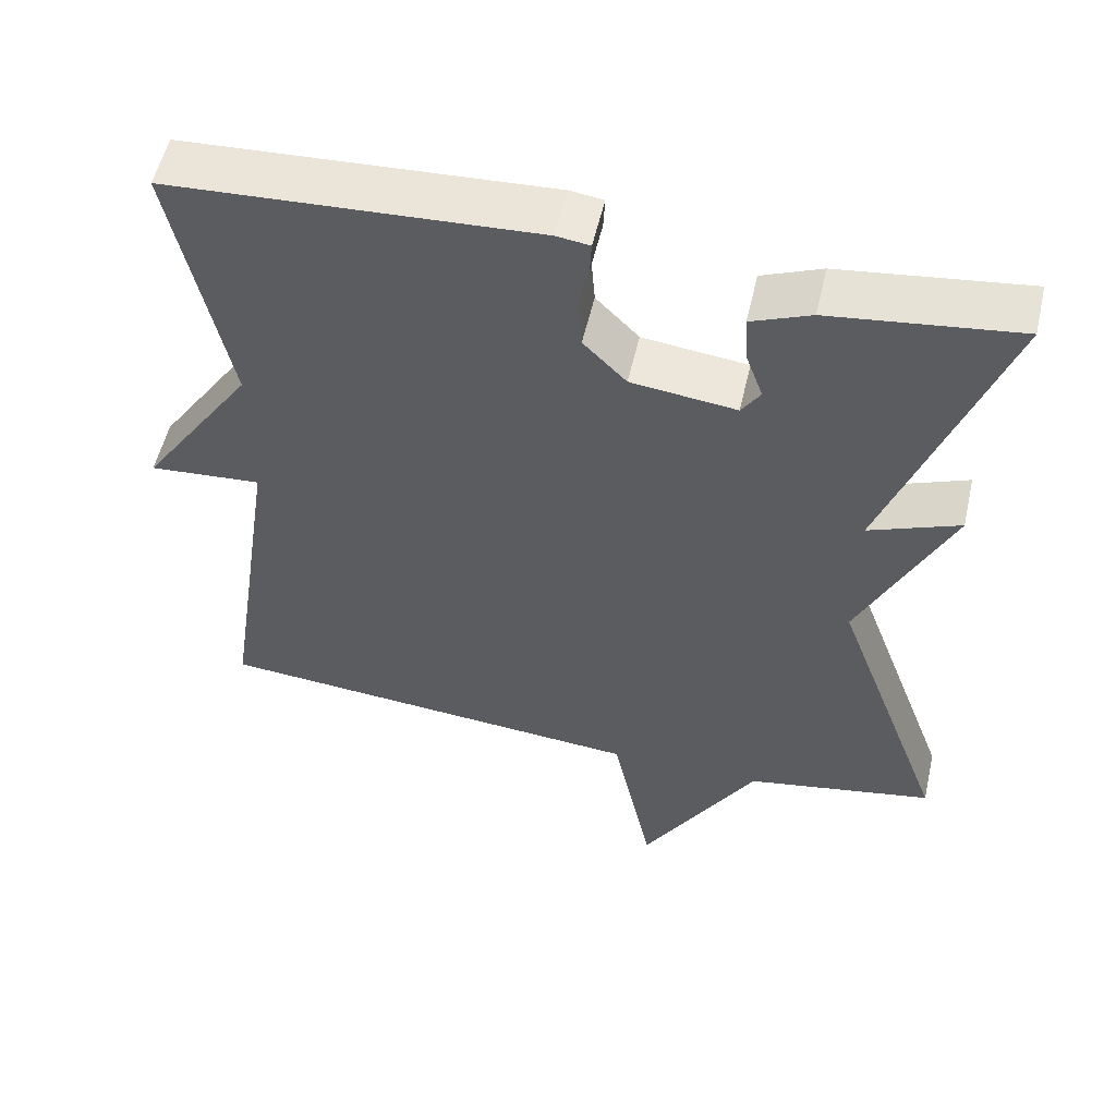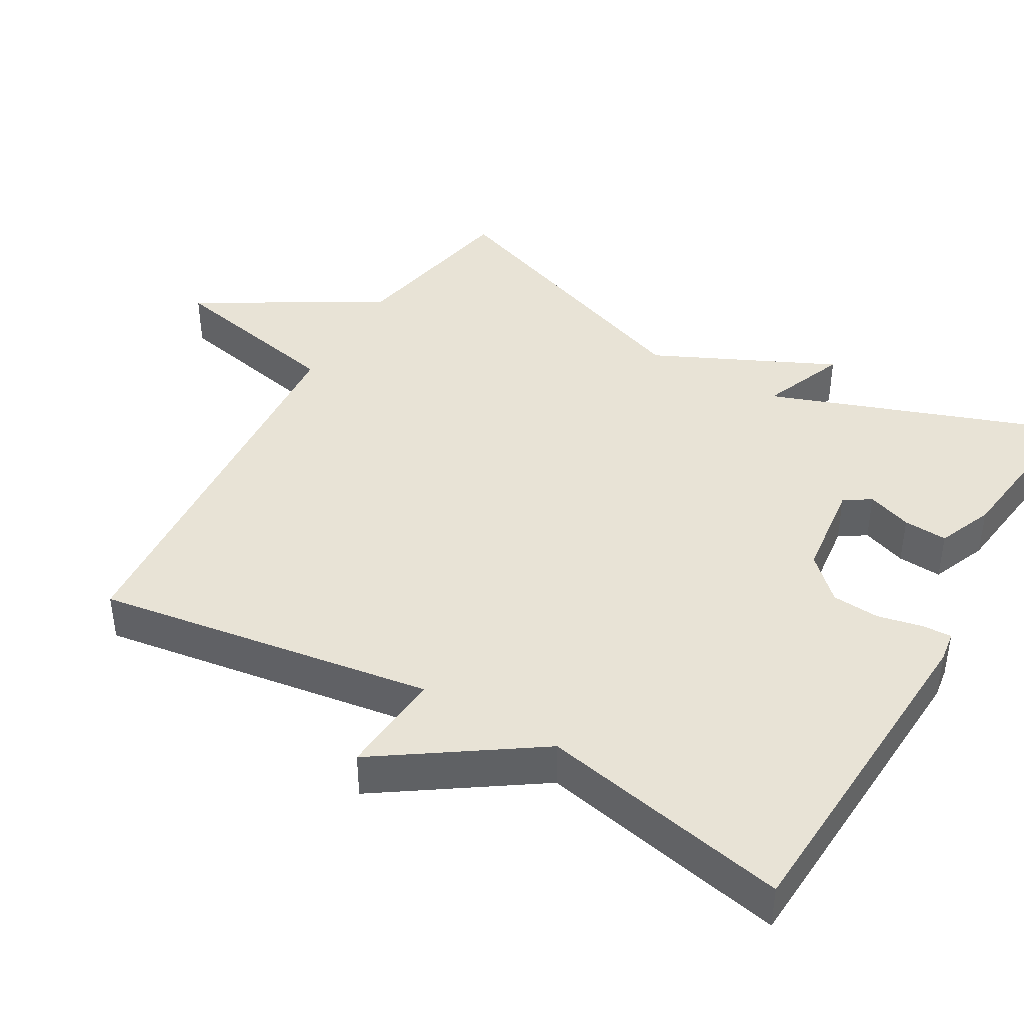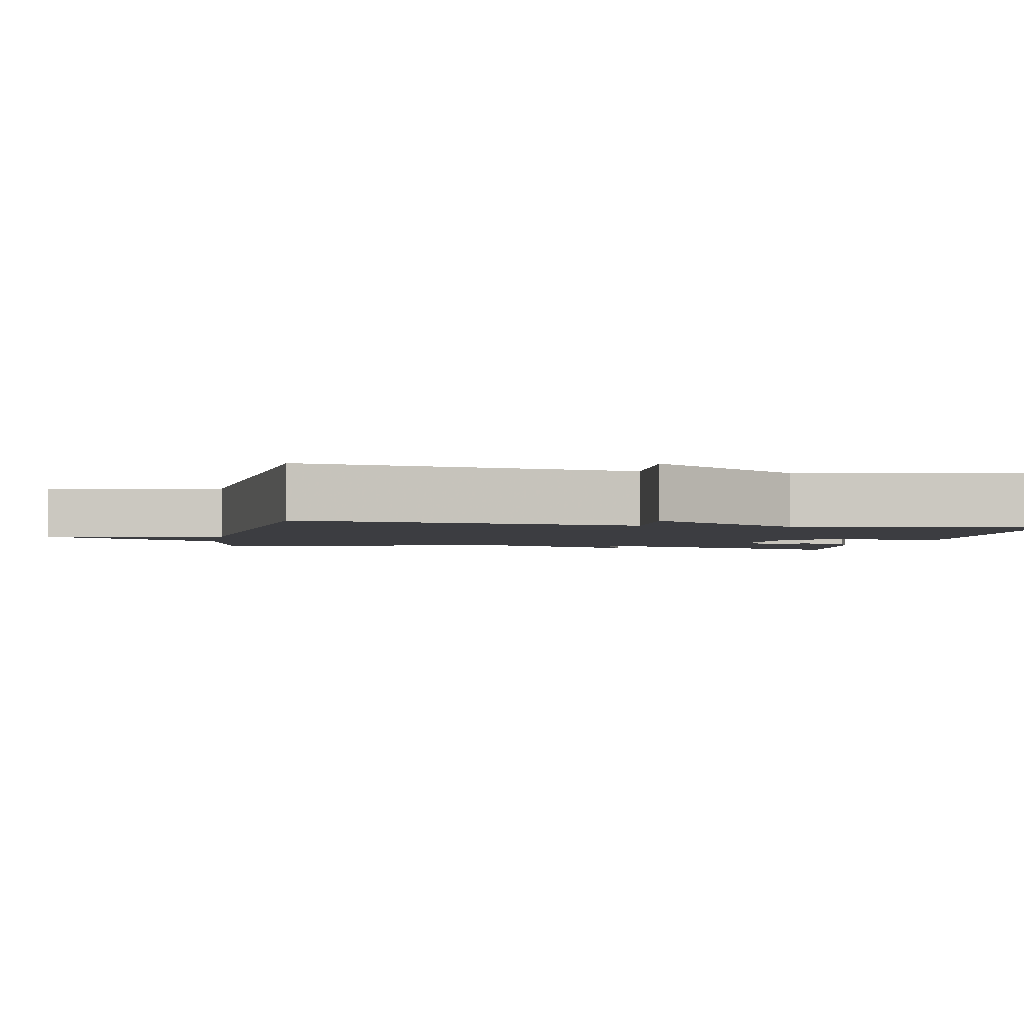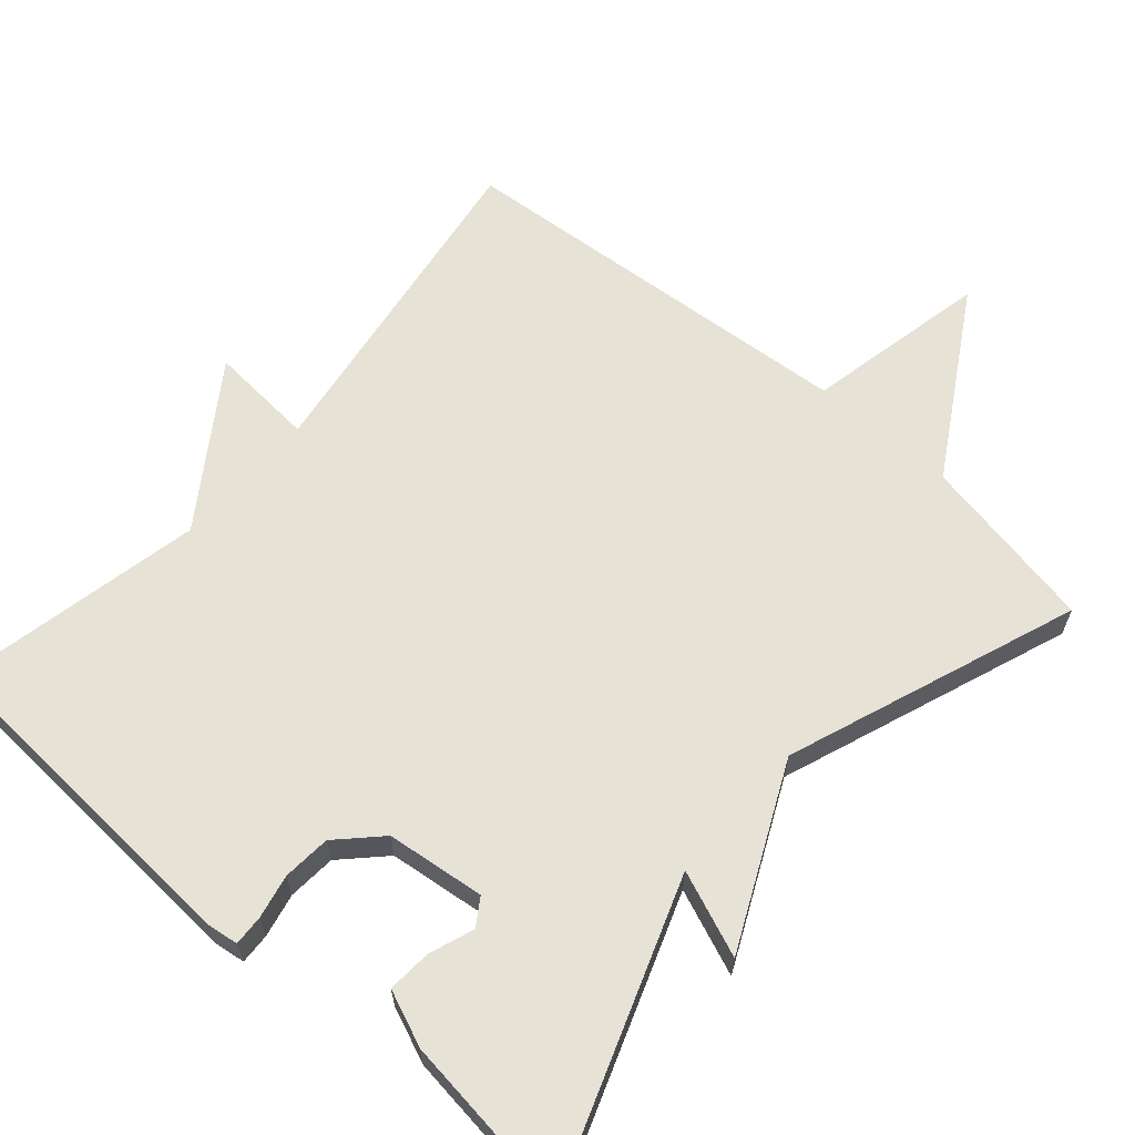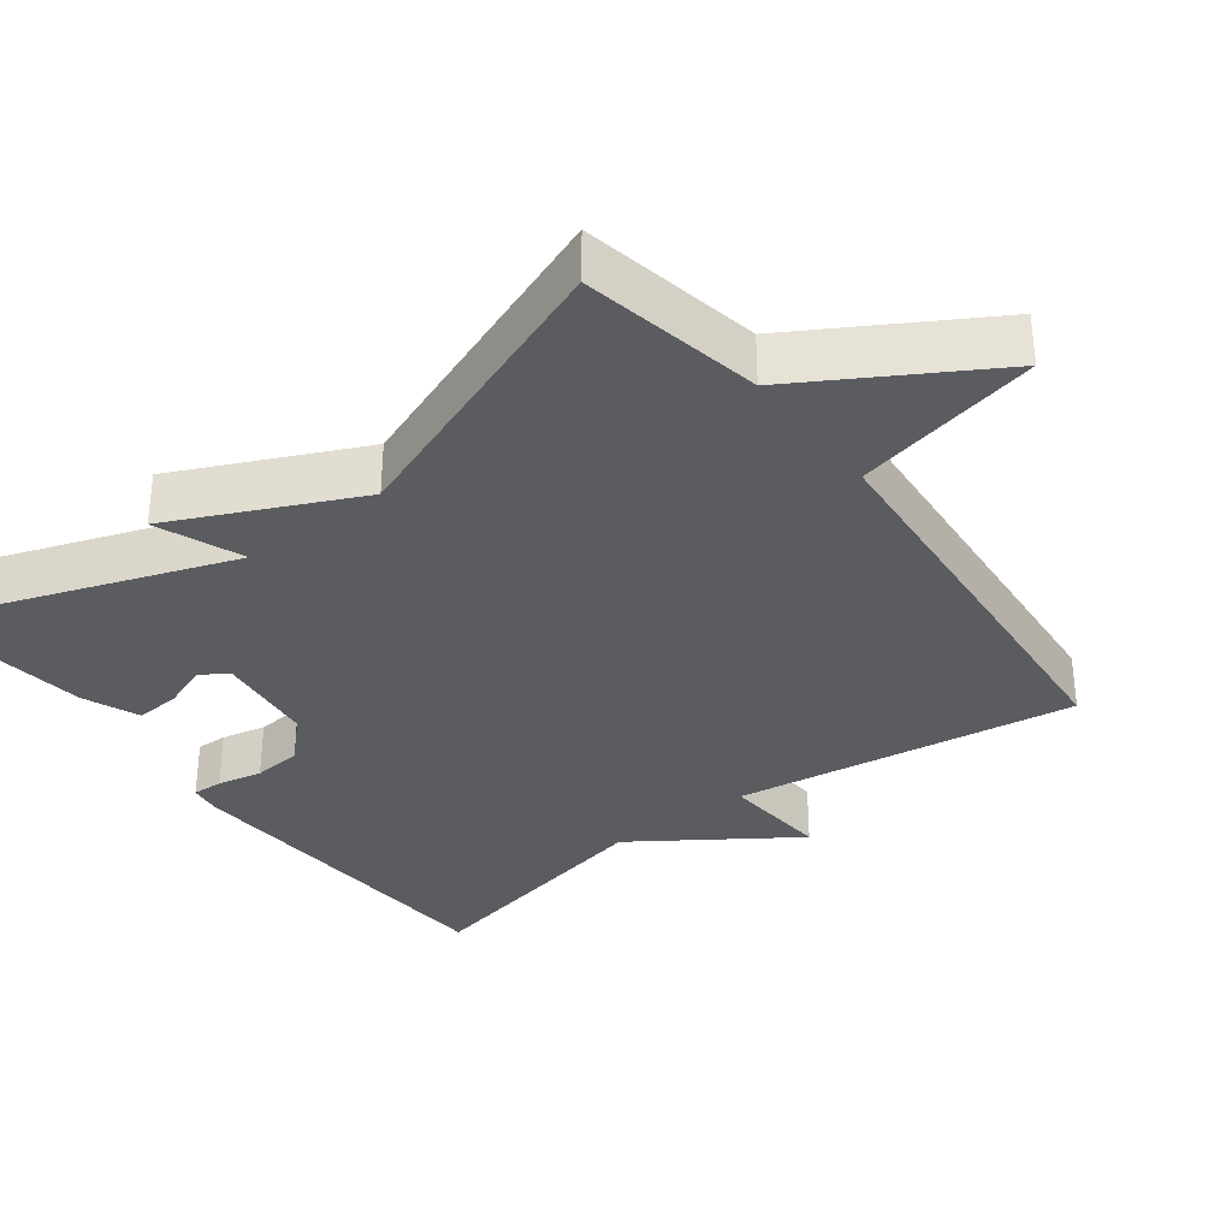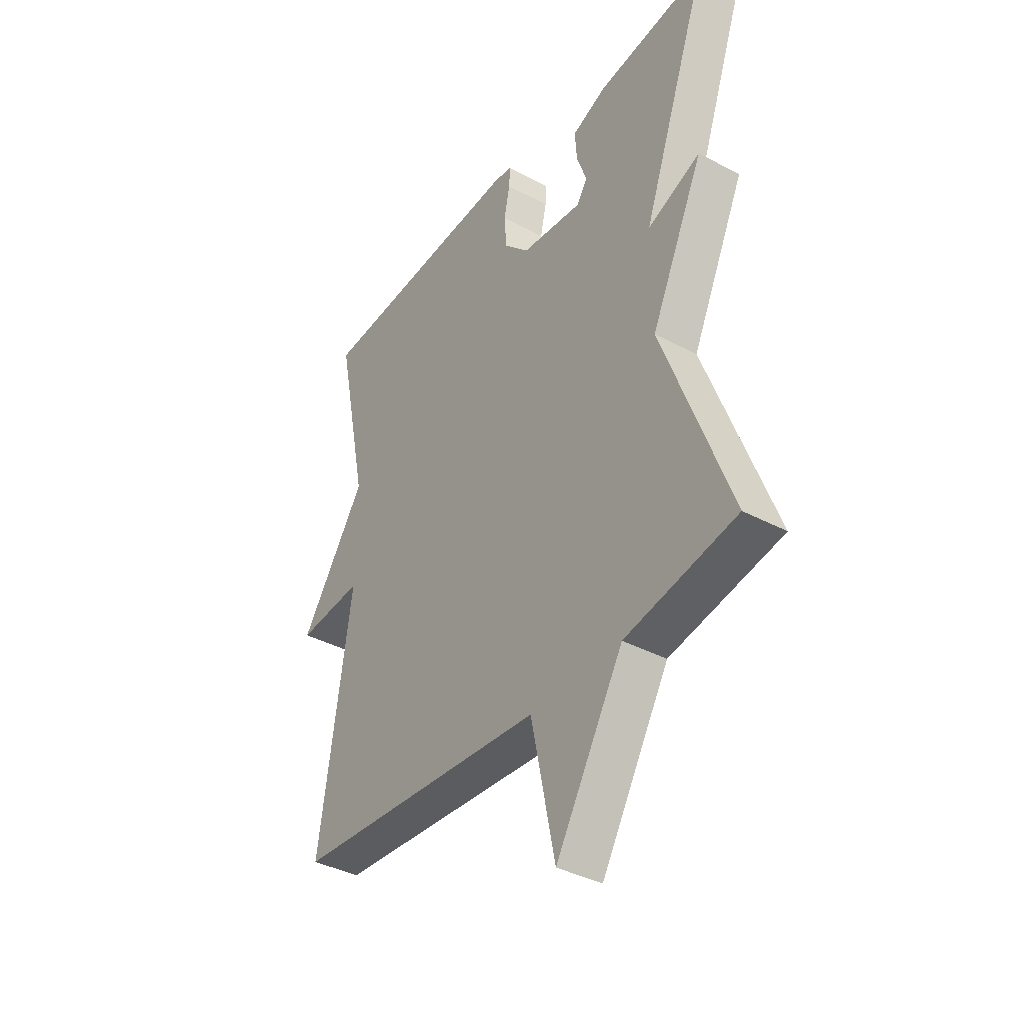
<metadata>
{"format":"obj","ext":"obj","renderer":"f3d","projection":"perspective","resolution":1024,"background":"white","views":[{"elev":54.7,"azim":12.9,"up":"+Z"},{"elev":41.8,"azim":-59.9,"up":"+Y"},{"elev":-2.7,"azim":-100.5,"up":"+Y"},{"elev":63.2,"azim":41.2,"up":"+Y"},{"elev":-34.0,"azim":127.3,"up":"+Y"},{"elev":-38.3,"azim":56.0,"up":"+Z"}]}
</metadata>
<code>
v -0.5 0.07 -0.5
v -0.43 0.07 -0.04
v -0.574 0.07 -0.051
v -0.43 0.07 0.16
v -0.5 0.07 0.5
v -0.033 0.07 0.526
v 0.009 0.07 0.52
v 0.007 0.07 0.479
v -0.006 0.07 0.419
v -0.001 0.07 0.354
v 0.054 0.07 0.298
v 0.188 0.07 0.282
v 0.212 0.07 0.318
v 0.19 0.07 0.379
v 0.186 0.07 0.439
v 0.262 0.07 0.47
v 0.5 0.07 0.5
v 0.354 0.07 0.095
v 0.47 0.07 0.141
v 0.354 0.07 -0.105
v 0.5 0.07 -0.5
v 0.258 0.07 -0.546
v 0.11 0.07 -0.795
v 0.058 0.07 -0.546
v -0.5 0 -0.5
v -0.43 0 -0.04
v -0.574 0 -0.051
v -0.43 0 0.16
v -0.5 0 0.5
v -0.033 0 0.526
v 0.009 0 0.52
v 0.007 0 0.479
v -0.006 0 0.419
v -0.001 0 0.354
v 0.054 0 0.298
v 0.188 0 0.282
v 0.212 0 0.318
v 0.19 0 0.379
v 0.186 0 0.439
v 0.262 0 0.47
v 0.5 0 0.5
v 0.354 0 0.095
v 0.47 0 0.141
v 0.354 0 -0.105
v 0.5 0 -0.5
v 0.258 0 -0.546
v 0.11 0 -0.795
v 0.058 0 -0.546
f 22 23 24
f 24 1 2
f 22 24 2
f 21 22 2
f 20 21 2
f 18 19 20
f 18 20 2
f 16 17 18
f 15 16 18
f 14 15 18
f 13 14 18
f 12 13 18
f 2 3 4
f 18 2 4
f 12 18 4
f 11 12 4
f 10 11 4 5
f 9 10 5 6
f 6 7 8 9
f 48 47 46
f 26 25 48
f 26 48 46
f 26 46 45
f 26 45 44
f 44 43 42
f 26 44 42
f 42 41 40
f 42 40 39
f 42 39 38
f 42 38 37
f 42 37 36
f 28 27 26
f 28 26 42
f 28 42 36
f 28 36 35
f 29 28 35 34
f 30 29 34 33
f 33 32 31 30
f 1 25 26 2
f 2 26 27 3
f 3 27 28 4
f 4 28 29 5
f 5 29 30 6
f 6 30 31 7
f 7 31 32 8
f 8 32 33 9
f 9 33 34 10
f 10 34 35 11
f 11 35 36 12
f 12 36 37 13
f 13 37 38 14
f 14 38 39 15
f 15 39 40 16
f 16 40 41 17
f 17 41 42 18
f 18 42 43 19
f 19 43 44 20
f 20 44 45 21
f 21 45 46 22
f 22 46 47 23
f 23 47 48 24
f 24 48 25 1

</code>
